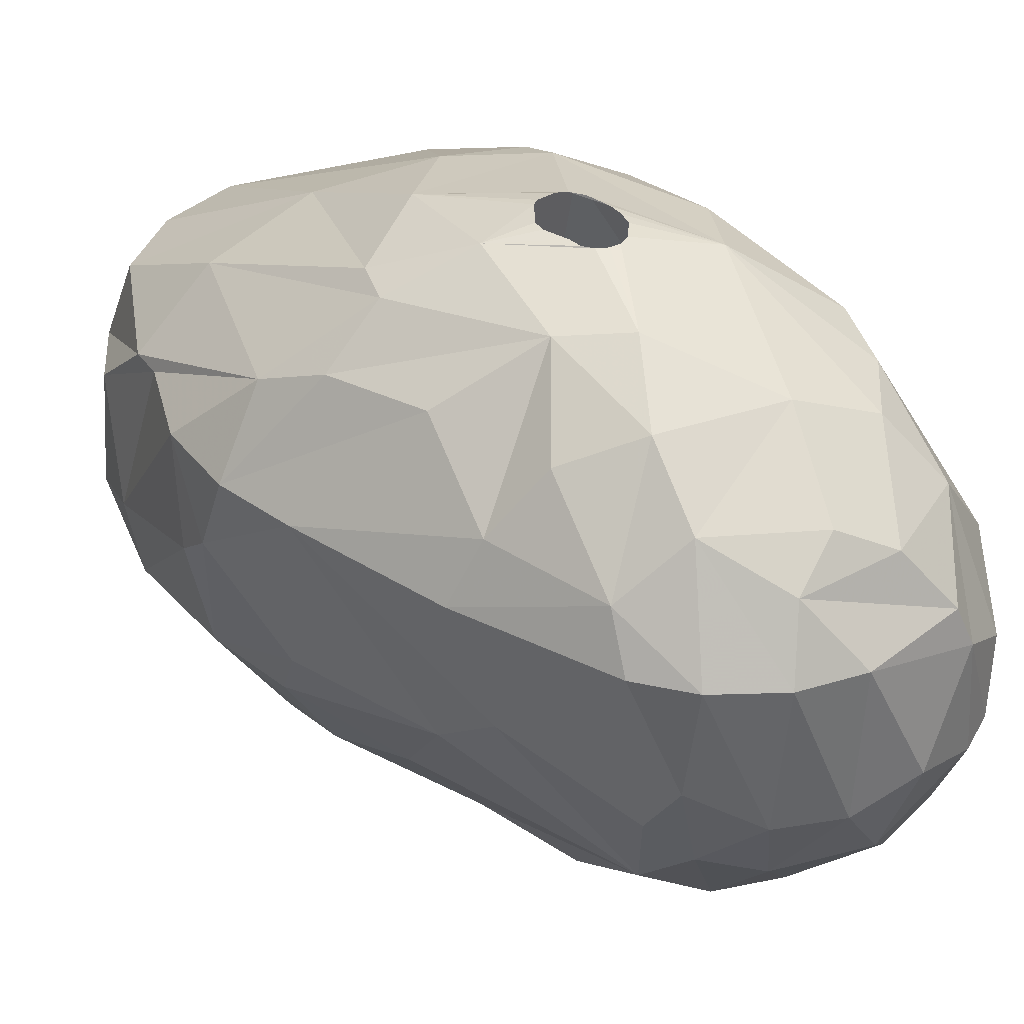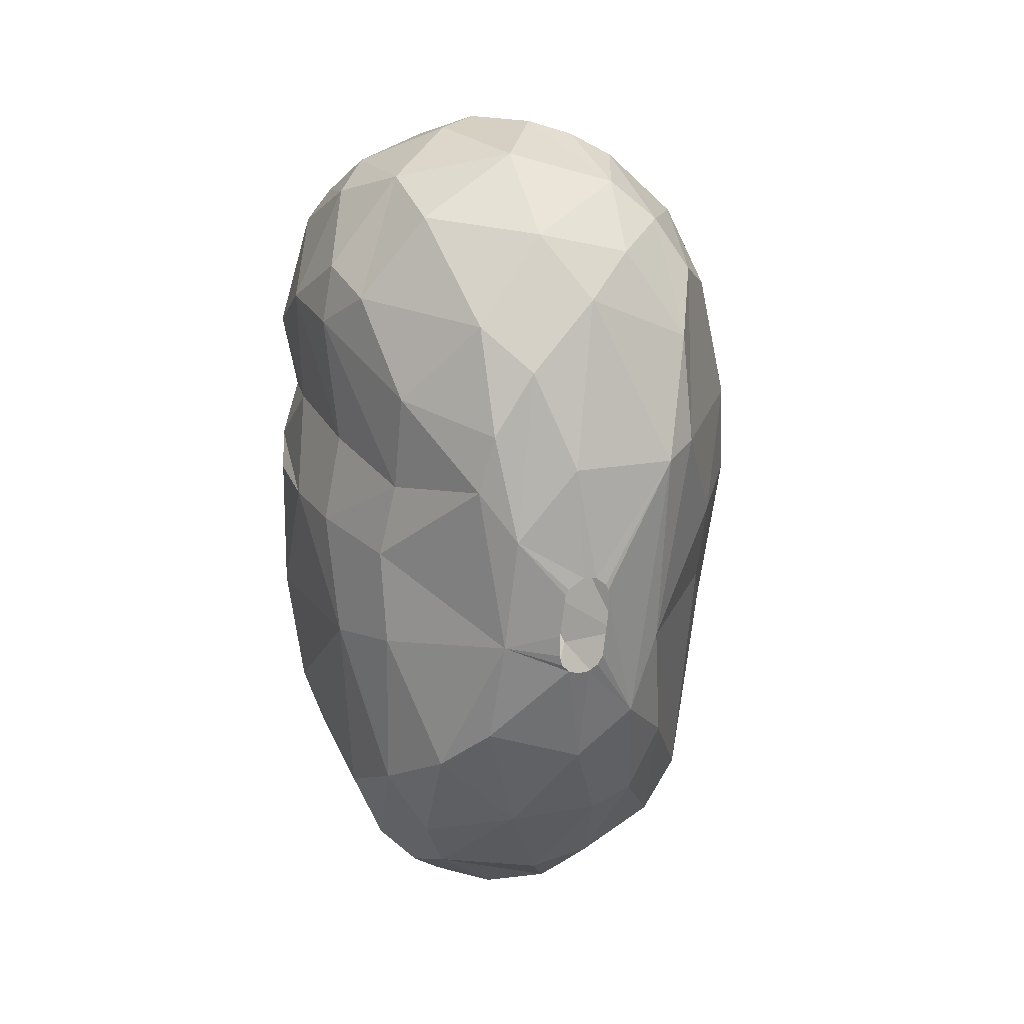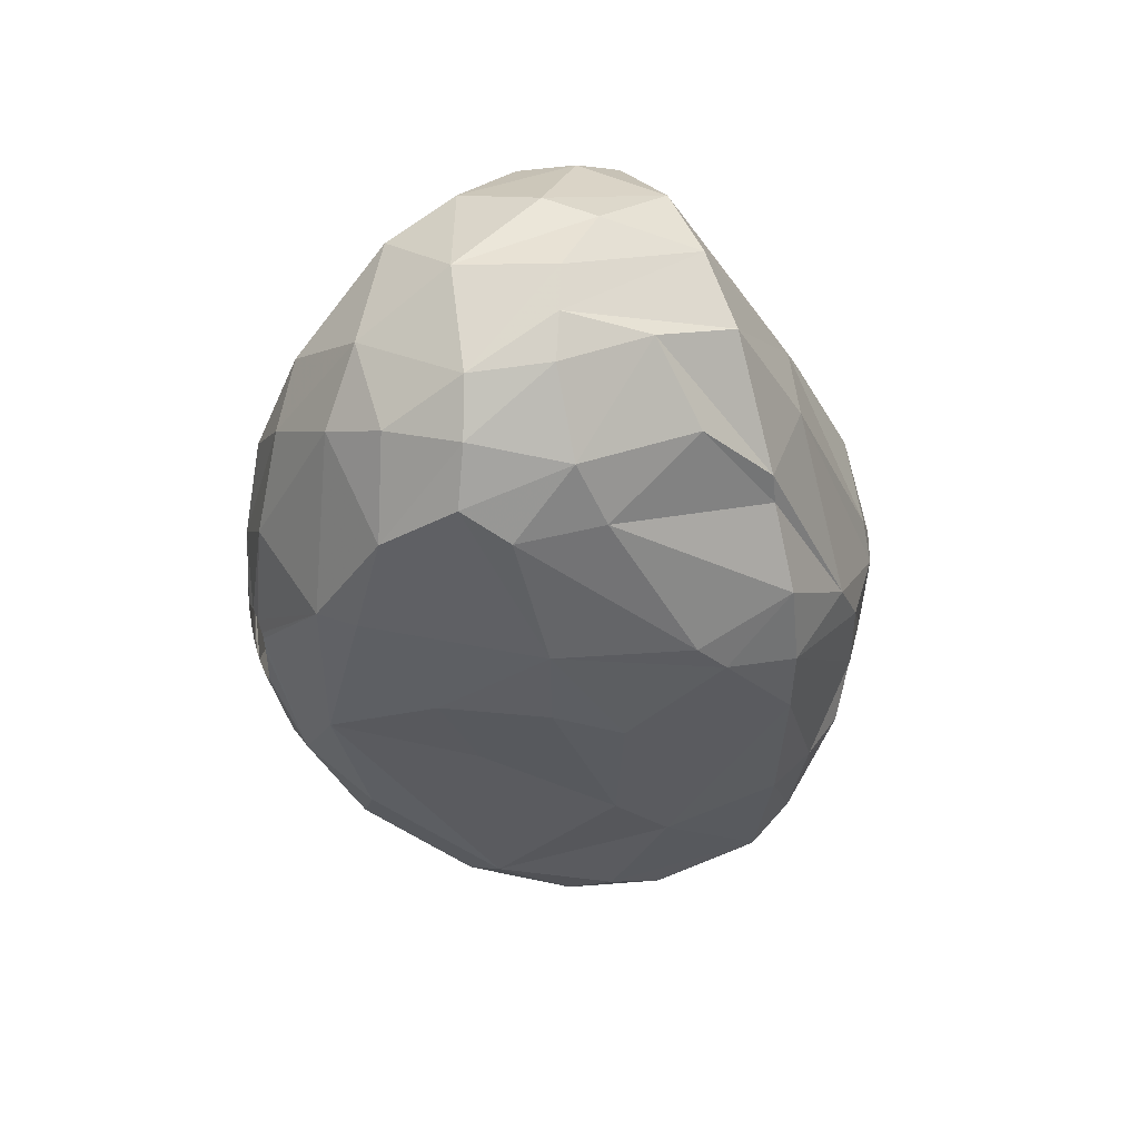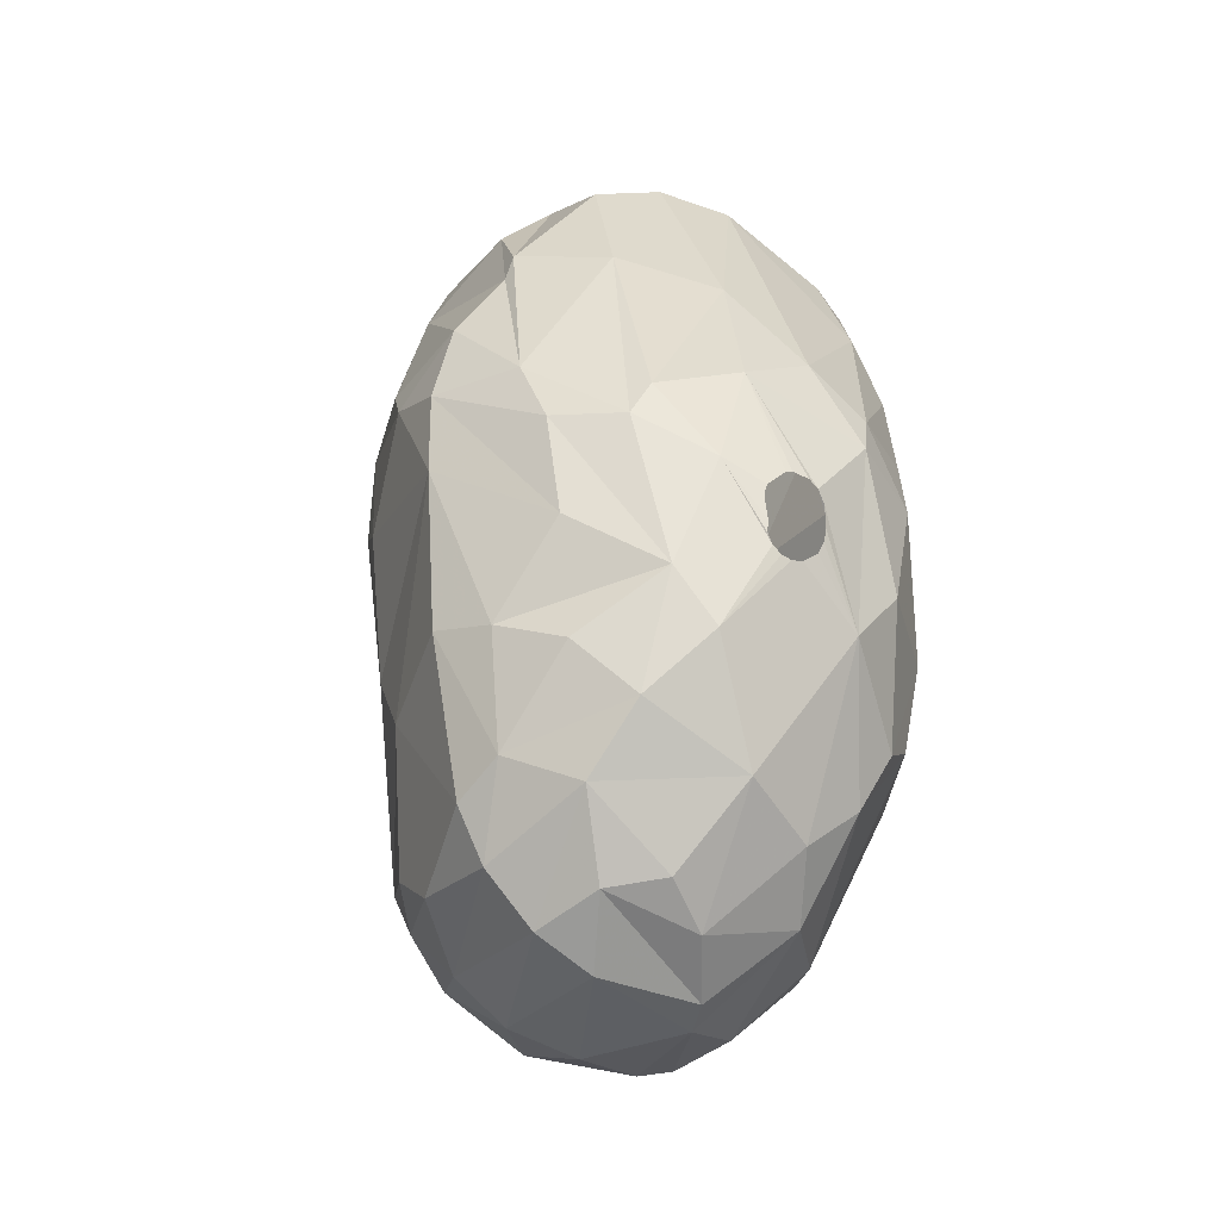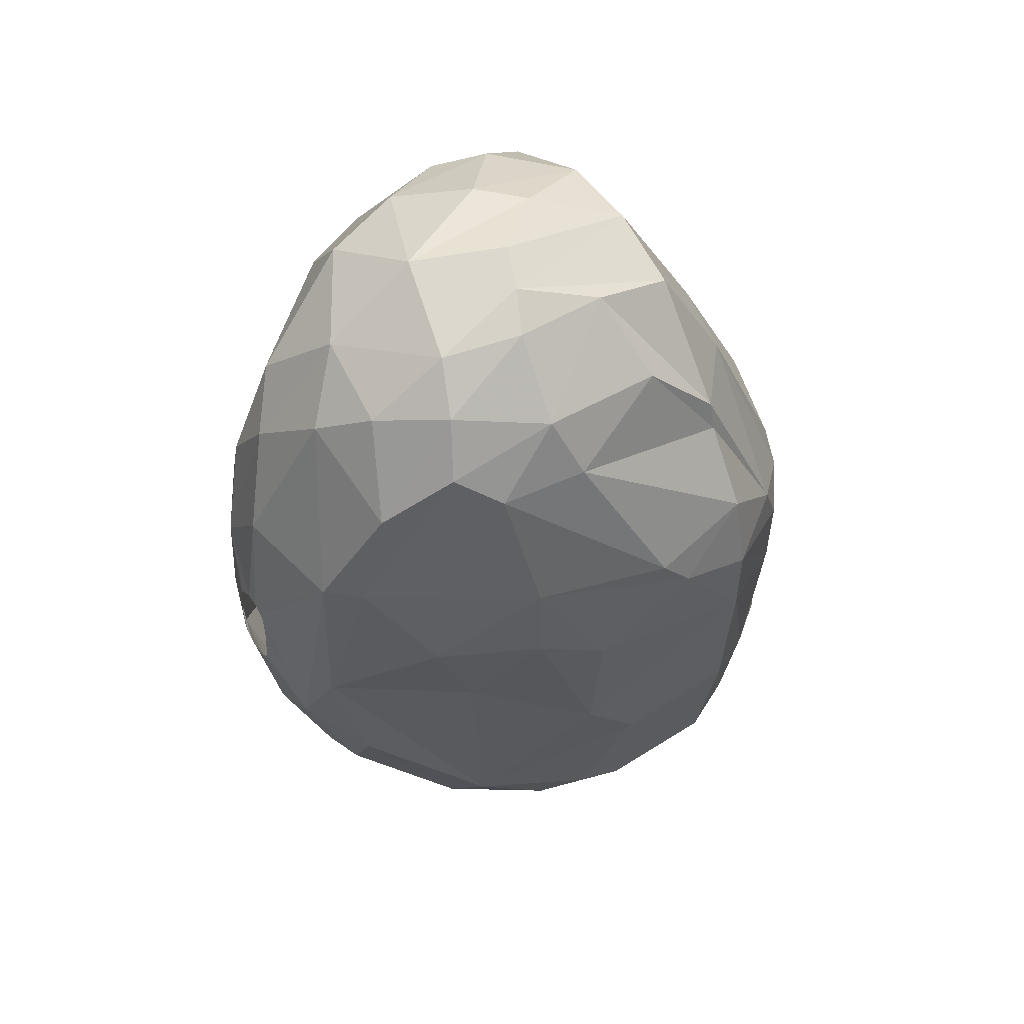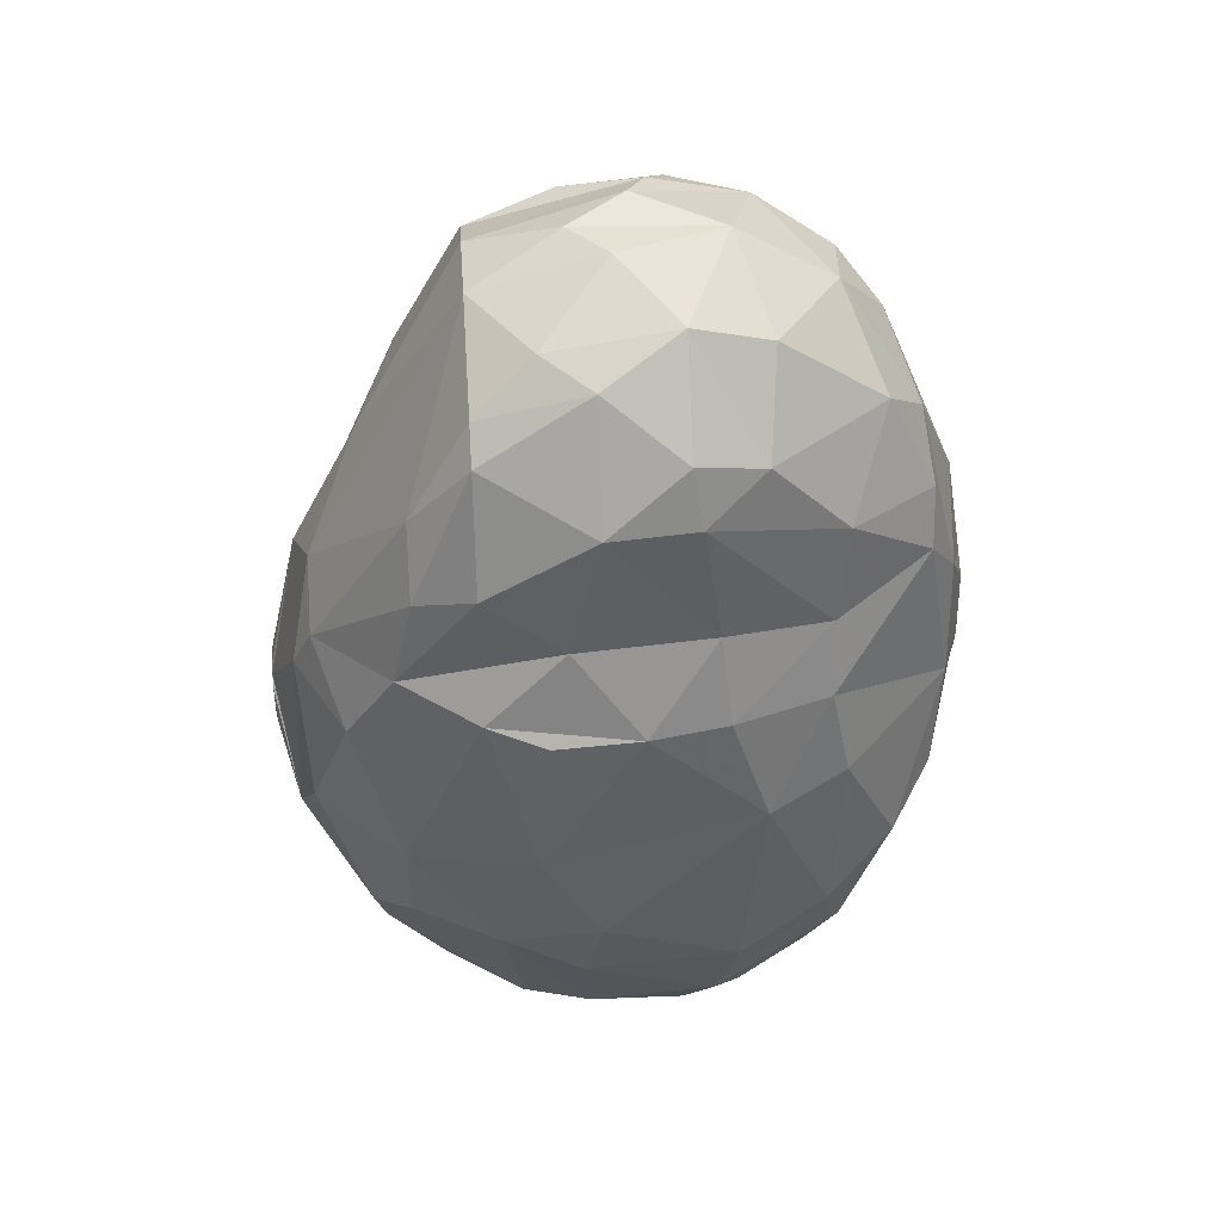
<metadata>
{"format":"obj","ext":"obj","renderer":"f3d","projection":"perspective","resolution":1024,"background":"white","views":[{"elev":38.6,"azim":-48.1,"up":"+Z"},{"elev":24.7,"azim":163.0,"up":"+Y"},{"elev":52.1,"azim":-113.4,"up":"+Y"},{"elev":-29.2,"azim":-28.0,"up":"+Y"},{"elev":53.5,"azim":-124.9,"up":"+Y"},{"elev":40.8,"azim":85.9,"up":"+Y"}]}
</metadata>
<code>
v 178.4 156.9 107.4
v 178.4 157.8 105
v 178.4 154.4 107.4
v 178.6 158.8 104.1
v 178.7 149.3 107.4
v 179 155.2 102
v 179 159.4 107.4
v 179.2 148.2 103.8
v 179.5 150.4 102
v 179.6 144.4 107.4
v 179.6 148.9 109.2
v 179.7 156.4 99.9
v 179.8 159.3 99.9
v 180 157 109.8
v 180.1 145.3 108.9
v 180.2 144.2 102.3
v 180.2 143 104.1
v 180.4 142.8 107.4
v 180.4 154.9 110.7
v 180.5 163.6 102
v 180.6 161.8 107.4
v 180.7 151.7 111
v 180.9 162.8 107.4
v 180.9 163.5 99.3
v 181 148 111
v 181.1 143.2 101.1
v 181.2 153.2 98.1
v 181.4 156.3 96.9
v 181.4 165.5 101.4
v 181.4 165.1 105.3
v 181.6 145.3 98.7
v 181.7 141.4 102.9
v 181.9 144.3 110.4
v 181.9 164.5 98.1
v 181.9 141.2 107.4
v 182.2 154.7 112.2
v 182.5 141.9 100.5
v 182.7 146.3 111.9
v 182.8 159.7 95.1
v 182.8 163 96
v 182.8 143.9 98.1
v 182.9 166.1 98.7
v 182.9 142 109.2
v 182.9 155.9 112.2
v 183.1 149.9 112.8
v 183.2 162.2 109.5
v 183.3 140.2 102.9
v 183.4 167.5 101.7
v 183.5 167.2 104.7
v 183.6 149.1 95.1
v 183.6 166.2 107.4
v 183.7 140.3 107.4
v 183.8 159.5 94.2
v 184.1 153.3 94.2
v 184.2 167.2 99.3
v 184.3 153.3 113.4
v 184.3 148.2 113.1
v 184.5 165.6 96.9
v 184.6 142.3 110.1
v 184.6 168.1 102.3
v 184.6 146.9 95.1
v 185.1 140.5 100.5
v 185.2 150.9 93.6
v 185.3 139.5 103.5
v 185.5 152.2 113.7
v 185.5 143.4 96.9
v 185.6 151.1 113.7
v 185.6 156.8 112.8
v 185.6 151.4 113.7
v 185.6 152.6 113.7
v 185.7 150.7 113.7
v 185.9 168.5 102.9
v 185.9 141.2 109.2
v 186 167.1 107.4
v 186 144.7 111.9
v 186 150.5 113.7
v 186 164.6 95.7
v 186 146.6 94.8
v 186.2 153.2 113.7
v 186.2 161.2 110.7
v 186.2 155.1 93
v 186.3 155.8 93
v 186.3 150.4 113.7
v 186.4 156 93
v 186.4 153.5 93
v 186.4 153.2 113.7
v 186.5 141.1 99
v 186.6 153.2 93
v 186.7 150.5 113.7
v 186.7 156.3 93
v 186.9 153 93
v 186.9 140.1 107.4
v 187 153.1 113.7
v 187 149.5 93.6
v 187.1 156.3 93
v 187.2 150.8 113.7
v 187.2 159.8 93.6
v 187.2 152.9 113.7
v 187.2 152.9 93
v 187.3 166.4 97.2
v 187.3 139.8 106.2
v 187.3 168.3 104.7
v 187.3 151.2 113.7
v 187.3 168.2 100.2
v 187.4 152.5 113.7
v 187.4 151.7 113.7
v 187.5 143.1 96.9
v 187.6 139.6 102.6
v 187.6 153.1 93
v 187.6 156 93
v 187.7 155.8 93
v 187.8 153.3 93
v 187.9 154.4 93
v 187.9 153.7 93
v 188.1 158.2 112.2
v 188.2 162.7 94.8
v 188.3 143.7 110.7
v 188.5 141.1 99.3
v 188.5 167.1 107.4
v 188.6 139.8 102.9
v 188.7 168.3 103.5
v 188.7 149 113.1
v 188.9 146.6 94.8
v 189.1 157.6 93.6
v 189.2 142.1 108.9
v 189.2 140.2 105
v 189.5 153.9 93.6
v 189.5 155.4 112.8
v 189.6 160.8 94.5
v 189.6 163.9 96
v 190 150.6 93.9
v 190 140.9 100.8
v 190 156.8 112.2
v 190.1 145.1 110.7
v 190.1 159 94.5
v 190.4 166.6 99.3
v 190.5 150.9 112.5
v 190.7 143.6 97.5
v 190.8 167.3 101.7
v 191 142.1 106.5
v 191 166.9 105.6
v 191 146.8 111
v 191.2 142.3 99.6
v 191.3 149.1 95.1
v 191.4 141.9 101.4
v 191.5 145.5 96.6
v 191.8 162.2 109.2
v 191.8 165.4 107.4
v 191.8 142.4 104.4
v 191.9 161.3 97.2
v 191.9 154.8 111.3
v 192.1 158.2 97.5
v 192.1 166.3 104.1
v 192.2 143.2 100.5
v 192.4 147.7 109.8
v 192.5 164 99.6
v 192.6 164.4 107.4
v 192.6 153 96.9
v 192.6 155.9 97.5
v 192.6 147.6 97.2
v 192.8 157.4 109.8
v 192.8 160.1 109.2
v 193 150.7 109.8
v 193 164.5 101.7
v 193.2 158.8 100.8
v 193.3 146 99.9
v 193.3 145.6 104.7
v 193.4 147.2 107.1
v 193.4 162.7 101.4
v 193.5 158.7 105
v 193.7 160.8 107.4
v 193.7 152.4 99.3
v 193.8 162.8 104.1
v 193.8 156 100.5
v 193.8 156.4 107.4
v 194.1 148.2 104.1
v 194.2 156 102.9
v 194.2 155.9 105.6
v 194.2 151.2 105.9
g foo
f 15 10 18
f 137 163 151
f 38 33 75
f 100 77 58
f 13 39 28
f 34 39 13
f 34 40 39
f 152 135 150
f 160 144 158
f 160 146 144
f 138 123 146
f 138 107 123
f 41 50 61
f 31 50 41
f 54 50 31
f 150 129 130
f 159 135 152
f 42 58 40
f 27 54 31
f 34 42 40
f 150 130 156
f 172 158 159
f 87 107 138
f 41 61 66
f 55 58 42
f 136 130 100
f 156 130 136
f 160 158 172
f 87 66 107
f 12 28 27
f 12 13 28
f 55 100 58
f 143 138 146
f 118 138 143
f 118 87 138
f 37 41 66
f 24 34 13
f 104 100 55
f 154 160 166
f 154 146 160
f 12 27 9
f 136 100 104
f 174 159 152
f 174 172 159
f 166 160 172
f 143 146 154
f 26 41 37
f 31 41 26
f 9 27 31
f 29 34 24
f 29 42 34
f 62 66 87
f 37 66 62
f 48 42 29
f 48 55 42
f 139 156 136
f 169 150 156
f 152 150 169
f 165 152 169
f 132 143 145
f 132 118 143
f 16 31 26
f 164 156 139
f 174 152 165
f 145 143 154
f 20 29 24
f 72 104 55
f 62 87 118
f 13 12 6
f 60 72 55
f 139 136 104
f 169 156 164
f 6 12 9
f 139 104 121
f 177 172 174
f 120 118 132
f 108 118 120
f 62 118 108
f 47 37 62
f 32 37 47
f 8 9 31
f 60 55 48
f 176 166 172
f 26 37 32
f 16 26 17
f 8 31 16
f 4 24 13
f 20 24 4
f 49 48 29
f 126 132 145
f 64 47 62
f 2 13 6
f 102 104 72
f 121 104 102
f 164 139 153
f 108 64 62
f 173 169 164
f 179 172 177
f 179 176 172
f 120 132 126
f 165 169 173
f 167 166 176
f 167 154 166
f 17 26 32
f 4 13 2
f 141 153 139
f 177 174 165
f 149 145 154
f 149 126 145
f 49 60 48
f 141 139 121
f 3 9 8
f 3 6 9
f 29 20 30
f 173 164 153
f 170 165 173
f 170 177 165
f 179 177 178
f 149 154 167
f 101 108 120
f 101 64 108
f 7 20 4
f 49 29 30
f 8 16 10
f 30 20 21
f 74 72 60
f 102 72 74
f 10 16 17
f 21 20 7
f 168 167 176
f 52 47 64
f 3 8 5
f 3 2 6
f 7 4 2
f 51 60 49
f 51 74 60
f 175 177 170
f 175 178 177
f 140 126 149
f 101 120 126
f 52 64 101
f 35 47 52
f 35 32 47
f 10 17 18
f 148 153 141
f 171 170 173
f 168 176 179
f 18 17 32
f 5 8 10
f 119 121 102
f 119 141 121
f 157 153 148
f 157 173 153
f 149 167 168
f 18 32 35
f 1 2 3
f 161 170 171
f 175 170 161
f 30 21 23
f 49 30 23
f 119 102 74
f 157 171 173
f 140 149 168
f 7 2 1
f 148 141 119
f 51 49 23
f 125 126 140
f 125 101 126
f 92 52 101
f 92 101 125
f 15 5 10
f 175 179 178
f 163 179 175
f 11 3 5
f 14 7 1
f 21 7 14
f 14 23 21
f 46 51 23
f 80 74 51
f 147 157 148
f 162 157 147
f 162 171 157
f 168 179 163
f 43 52 92
f 43 35 52
f 33 18 35
f 11 5 15
f 80 51 46
f 155 140 168
f 43 92 73
f 33 35 43
f 15 18 33
f 14 1 19
f 119 74 80
f 161 171 162
f 22 3 11
f 1 3 22
f 46 23 14
f 147 148 119
f 134 125 140
f 73 92 125
f 59 43 73
f 155 168 163
f 134 140 155
f 19 1 22
f 46 14 36
f 115 119 80
f 115 147 119
f 151 175 161
f 163 175 151
f 117 125 134
f 25 11 15
f 36 14 19
f 133 162 147
f 133 161 162
f 117 73 125
f 33 43 59
f 44 46 36
f 80 46 44
f 142 134 155
f 38 15 33
f 38 25 15
f 133 147 115
f 151 161 133
f 142 155 163
f 75 73 117
f 75 59 73
f 45 11 25
f 22 11 45
f 75 33 59
f 124 110 95
f 124 111 110
f 127 111 124
f 127 113 111
f 127 114 113
f 127 112 114
f 109 112 127
f 94 99 109
f 94 91 99
f 63 91 94
f 63 88 91
f 63 85 88
f 63 81 85
f 63 82 81
f 53 82 63
f 53 84 82
f 53 90 84
f 97 90 53
f 97 95 90
f 124 95 97
f 131 109 127
f 94 109 131
f 54 53 63
f 116 124 97
f 129 124 116
f 135 124 129
f 61 63 94
f 50 54 63
f 39 53 54
f 77 97 53
f 144 131 127
f 123 131 144
f 123 94 131
f 78 94 123
f 61 94 78
f 61 50 63
f 77 53 40
f 77 116 97
f 135 127 124
f 158 144 127
f 39 54 28
f 40 53 39
f 130 129 116
f 28 54 27
f 58 77 40
f 100 116 77
f 100 130 116
f 150 135 129
f 159 127 135
f 158 127 159
f 146 123 144
f 107 78 123
f 66 78 107
f 61 78 66
f 93 68 86
f 93 98 68
f 105 122 98
f 106 122 105
f 103 122 106
f 96 122 103
f 89 122 96
f 83 122 89
f 83 57 122
f 76 57 83
f 71 57 76
f 71 56 57
f 67 56 71
f 69 56 67
f 65 56 69
f 70 56 65
f 79 56 70
f 86 68 79
f 56 45 57
f 79 68 56
f 68 128 115
f 98 128 68
f 98 122 128
f 56 44 36
f 68 44 56
f 122 137 128
f 57 75 122
f 45 38 57
f 36 45 56
f 128 133 115
f 122 142 137
f 45 25 38
f 68 80 44
f 115 80 68
f 128 151 133
f 137 151 128
f 122 134 142
f 36 19 45
f 122 117 134
f 75 117 122
f 38 75 57
f 19 22 45
f 137 142 163
g

</code>
